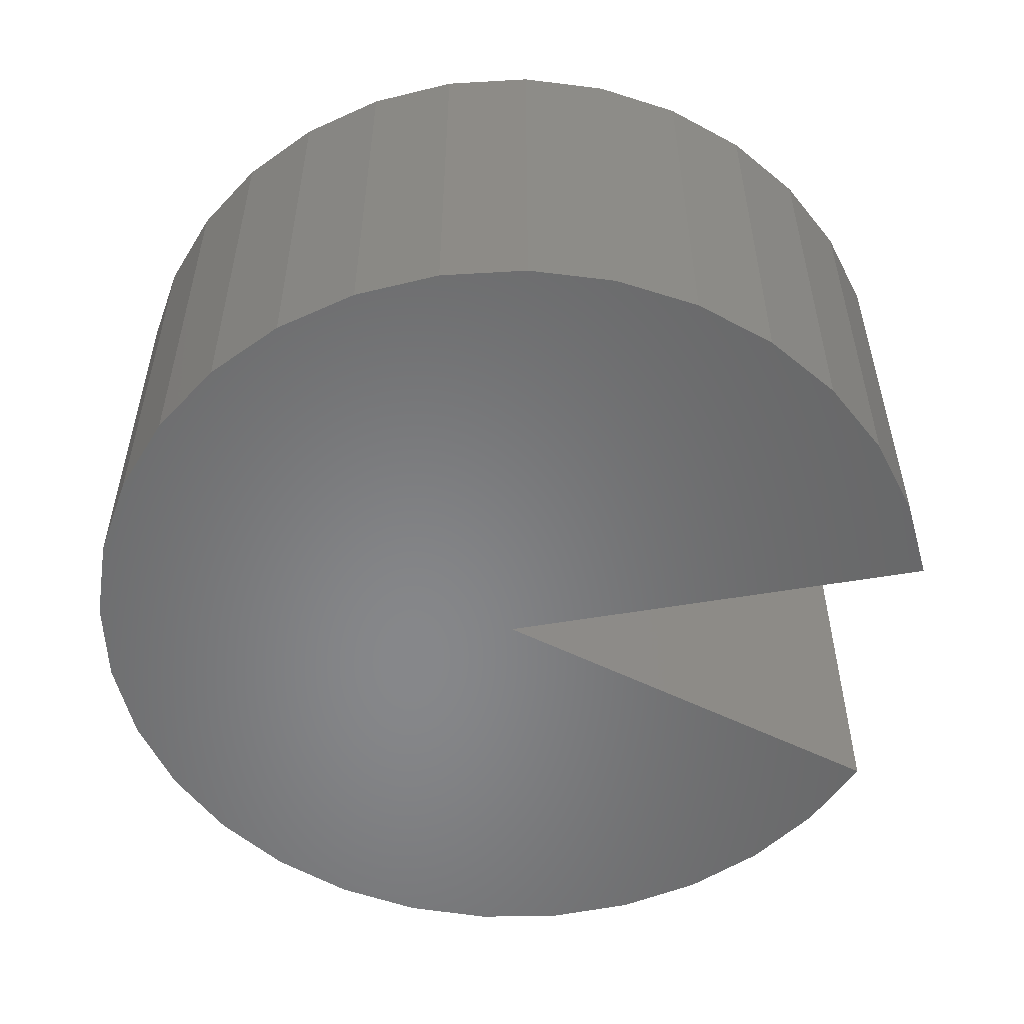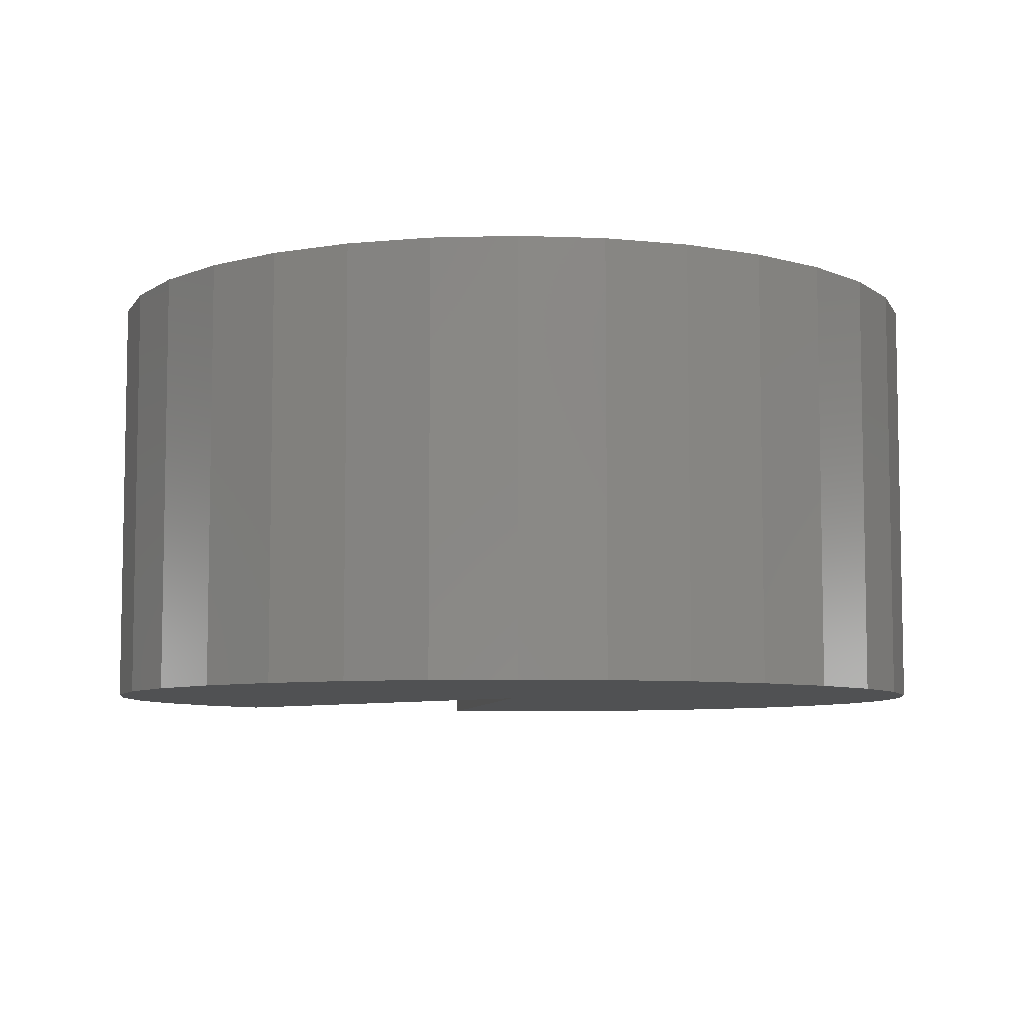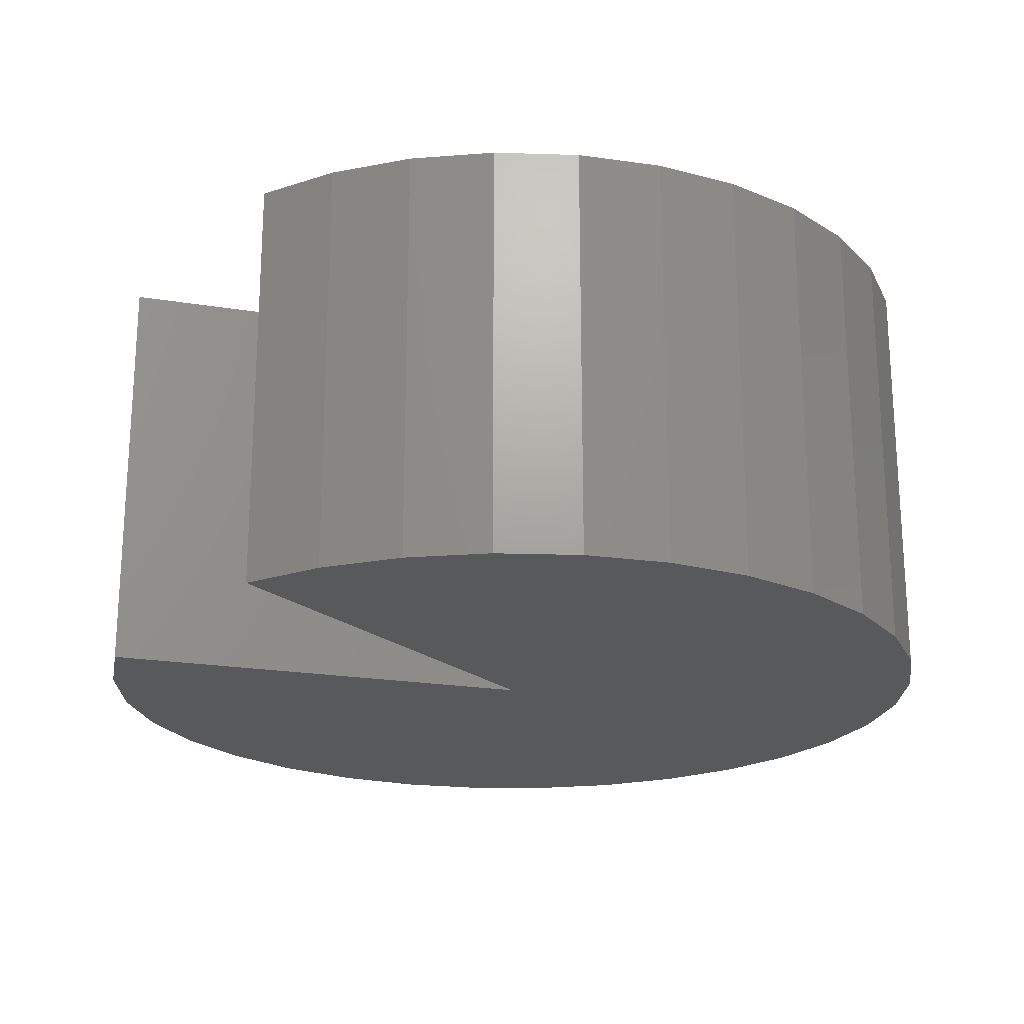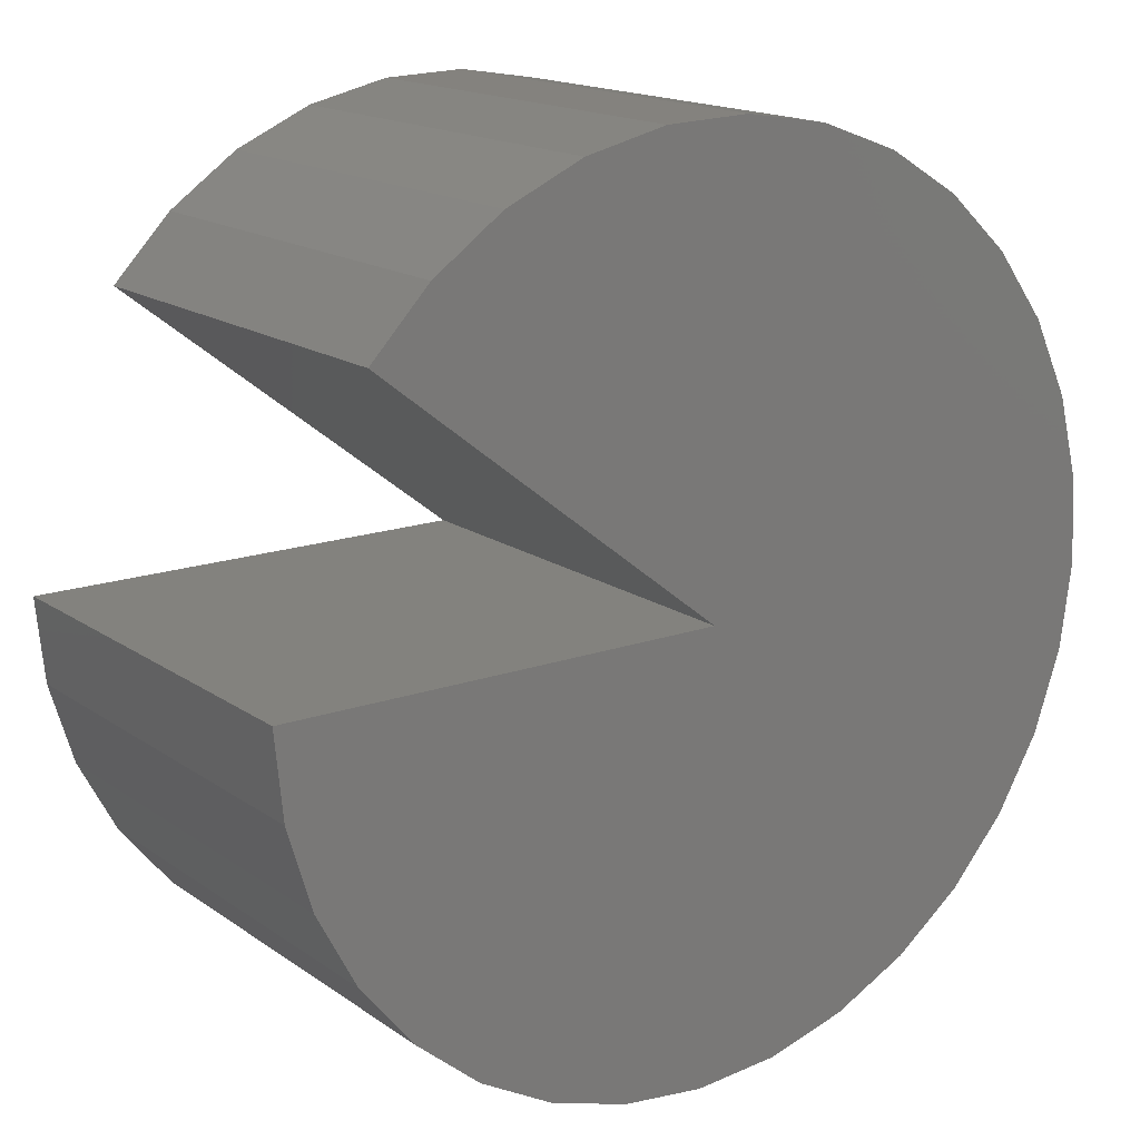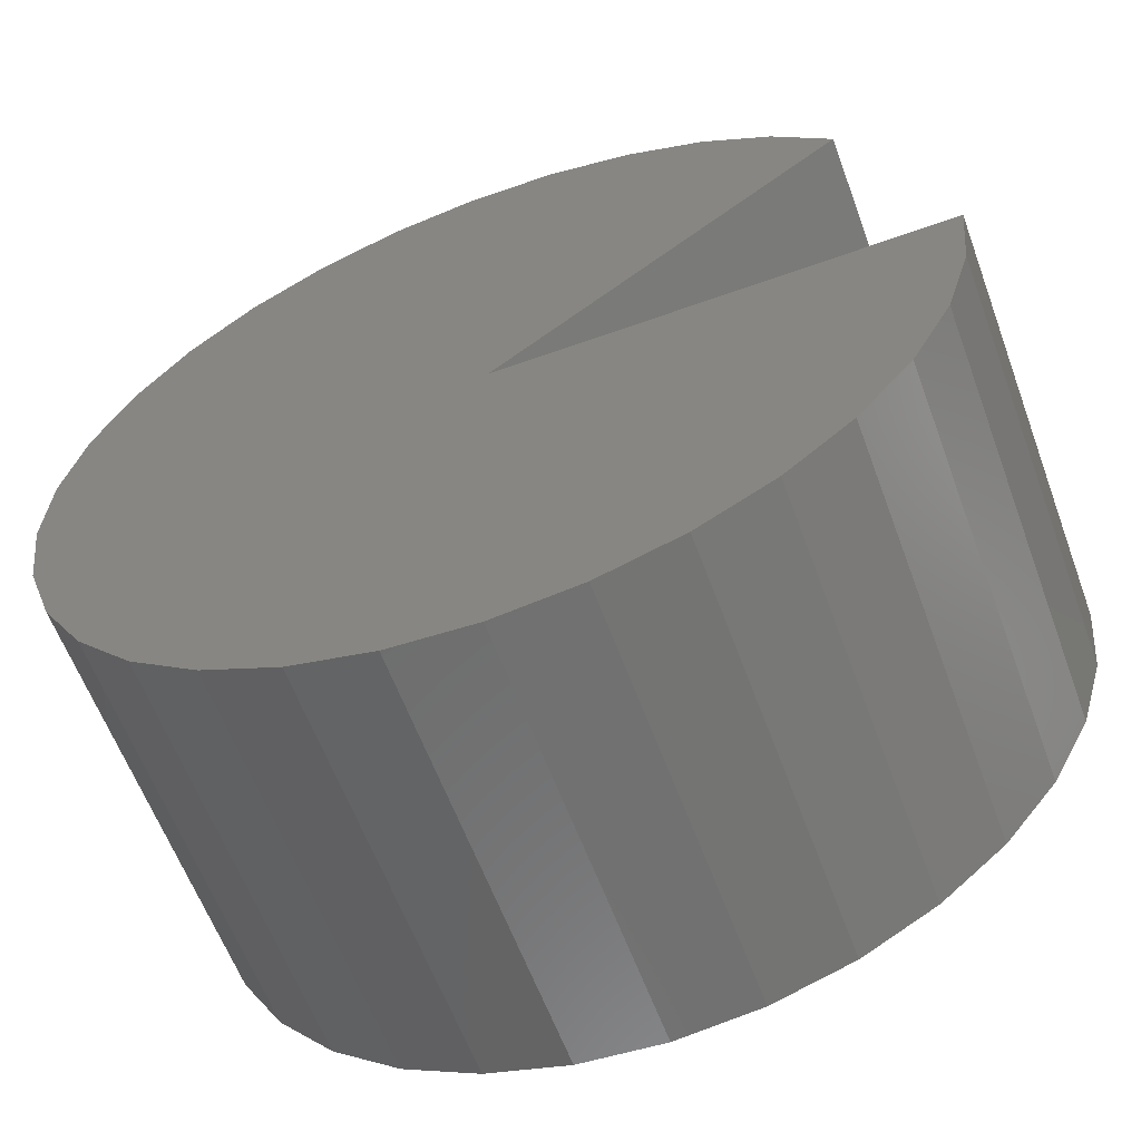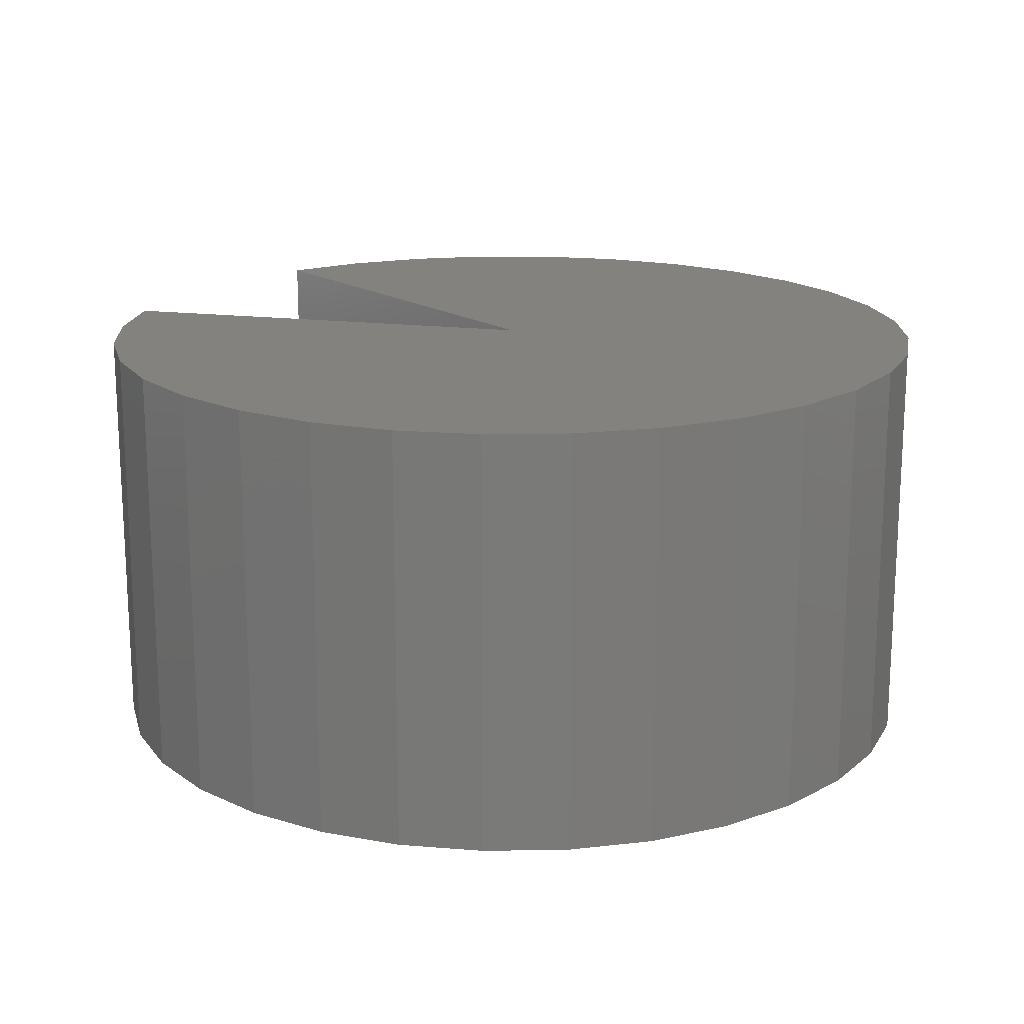
<metadata>
{"format":"stl","ext":"stl","renderer":"f3d","projection":"perspective","resolution":1024,"background":"white","views":[{"elev":-54.1,"azim":10.3,"up":"+Z"},{"elev":-7.1,"azim":-99.5,"up":"+Z"},{"elev":-21.4,"azim":163.8,"up":"+Z"},{"elev":16.4,"azim":144.1,"up":"+Y"},{"elev":-60.6,"azim":20.2,"up":"+Y"},{"elev":17.4,"azim":-128.3,"up":"+Z"}]}
</metadata>
<code>
# stl→obj: 62 verts, 120 faces
v -0.5447 4.558e-17 -0.5369
v 0.3124 0.6725 -0.5369
v -0.5447 1.63e-16 0.521
v 0.3124 0.6725 0.521
v 0.5447 1.665e-16 -0.5369
v 0.5447 2.84e-16 0.521
v -0.5218 -1.089 0.521
v -0.3126 -1.064 0.521
v -0.7319 -1.073 0.521
v -1.633 -0.04581 0.521
v -1.604 -0.2545 0.521
v 0.5244 -0.2097 0.521
v -1.535 -0.4537 0.521
v 0.464 -0.4116 0.521
v -1.429 -0.6359 0.521
v 0.3659 -0.5981 0.521
v -1.29 -0.7943 0.521
v 0.2337 -0.7622 0.521
v -1.124 -0.923 0.521
v 0.0724 -0.8978 0.521
v -0.9351 -1.017 0.521
v -0.112 -0.9998 0.521
v 0.1669 0.8249 0.521
v -1.355 0.7288 0.521
v -1.48 0.5593 0.521
v -1.57 0.3689 0.521
v -1.199 0.8711 0.521
v -0.005219 0.9465 0.521
v -1.019 0.9808 0.521
v -0.1975 1.033 0.521
v -0.8215 1.054 0.521
v -0.4028 1.08 0.521
v -0.6134 1.087 0.521
v -1.622 0.1646 0.521
v 0.1669 0.8249 -0.5369
v -0.005219 0.9465 -0.5369
v -0.1975 1.033 -0.5369
v -0.4028 1.08 -0.5369
v -0.6134 1.087 -0.5369
v -0.8215 1.054 -0.5369
v -1.019 0.9808 -0.5369
v -1.199 0.8711 -0.5369
v -1.355 0.7288 -0.5369
v -1.48 0.5593 -0.5369
v -1.57 0.3689 -0.5369
v -1.622 0.1646 -0.5369
v -1.633 -0.04581 -0.5369
v -1.604 -0.2545 -0.5369
v -1.535 -0.4537 -0.5369
v -1.429 -0.6359 -0.5369
v -1.29 -0.7943 -0.5369
v -1.124 -0.923 -0.5369
v -0.9351 -1.017 -0.5369
v -0.7319 -1.073 -0.5369
v -0.5218 -1.089 -0.5369
v -0.3126 -1.064 -0.5369
v -0.112 -0.9998 -0.5369
v 0.0724 -0.8978 -0.5369
v 0.2337 -0.7622 -0.5369
v 0.3659 -0.5981 -0.5369
v 0.464 -0.4116 -0.5369
v 0.5244 -0.2097 -0.5369
f 1 2 3
f 3 2 4
f 1 3 5
f 5 3 6
f 7 8 9
f 3 10 6
f 6 10 11
f 6 11 12
f 12 11 13
f 12 13 14
f 14 13 15
f 14 15 16
f 16 15 17
f 16 17 18
f 18 17 19
f 18 19 20
f 20 19 21
f 20 21 22
f 22 21 9
f 22 9 8
f 23 24 4
f 4 24 25
f 4 25 26
f 24 23 27
f 27 23 28
f 27 28 29
f 29 28 30
f 29 30 31
f 31 30 32
f 31 32 33
f 26 34 4
f 4 34 10
f 4 10 3
f 4 2 23
f 23 2 35
f 23 35 28
f 28 35 36
f 28 36 30
f 30 36 37
f 30 37 32
f 32 37 38
f 32 38 33
f 33 38 39
f 33 39 31
f 31 39 40
f 31 40 29
f 29 40 41
f 29 41 27
f 27 41 42
f 27 42 24
f 24 42 43
f 24 43 25
f 25 43 44
f 25 44 26
f 26 44 45
f 26 45 34
f 34 45 46
f 34 46 10
f 10 46 47
f 10 47 11
f 11 47 48
f 11 48 13
f 13 48 49
f 13 49 15
f 15 49 50
f 15 50 17
f 17 50 51
f 17 51 19
f 19 51 52
f 19 52 21
f 21 52 53
f 21 53 9
f 9 53 54
f 9 54 7
f 7 54 55
f 7 55 8
f 8 55 56
f 8 56 22
f 22 56 57
f 22 57 20
f 20 57 58
f 20 58 18
f 18 58 59
f 18 59 16
f 16 59 60
f 16 60 14
f 14 60 61
f 14 61 12
f 12 61 62
f 12 62 6
f 6 62 5
f 54 56 55
f 56 54 57
f 57 54 53
f 57 53 58
f 58 53 52
f 58 52 59
f 59 52 51
f 59 51 60
f 60 51 50
f 60 50 61
f 61 50 49
f 61 49 62
f 62 49 48
f 62 48 5
f 5 48 47
f 5 47 1
f 45 44 2
f 2 44 43
f 2 43 35
f 35 43 42
f 35 42 36
f 36 42 41
f 36 41 37
f 37 41 40
f 37 40 38
f 38 40 39
f 1 47 2
f 2 47 46
f 2 46 45

</code>
